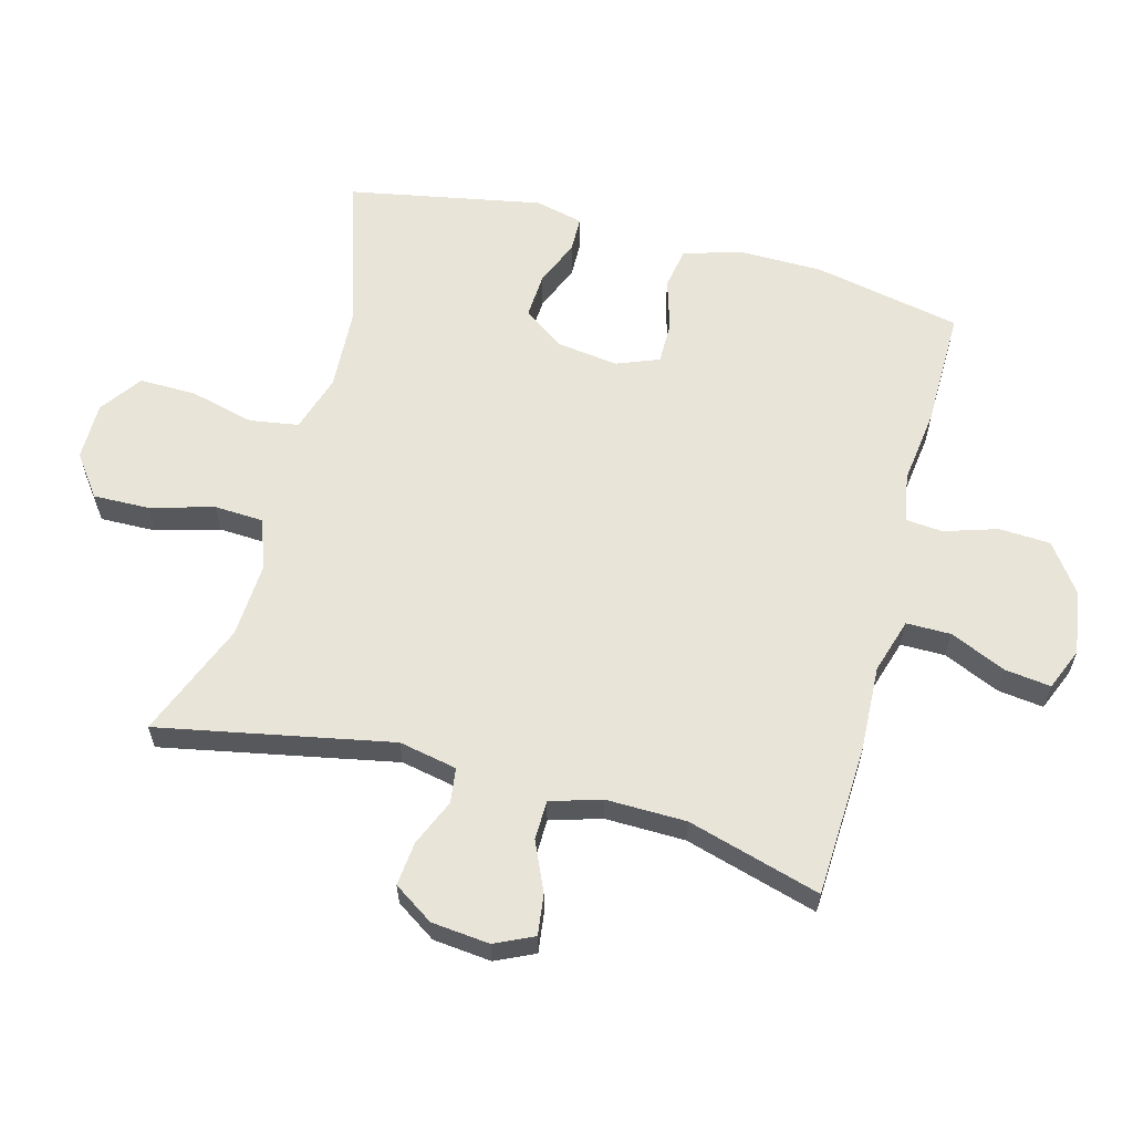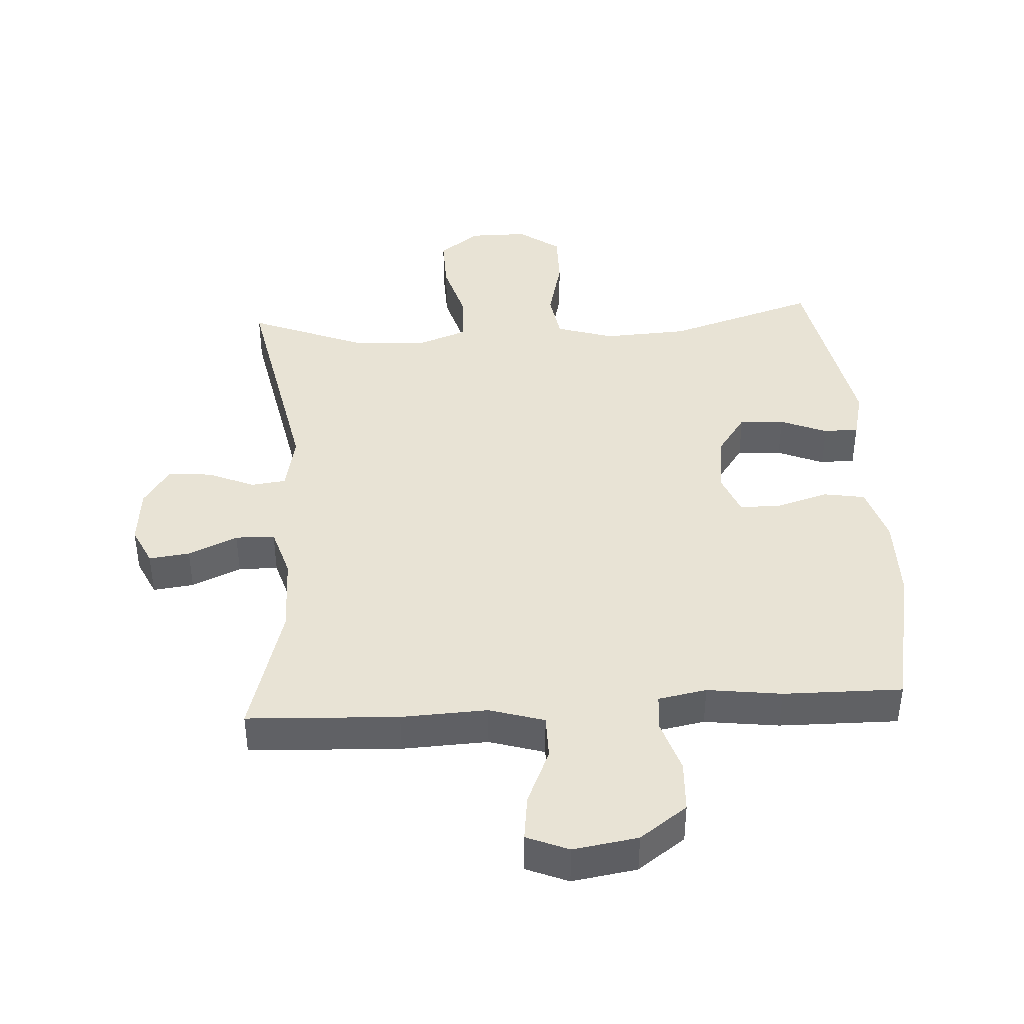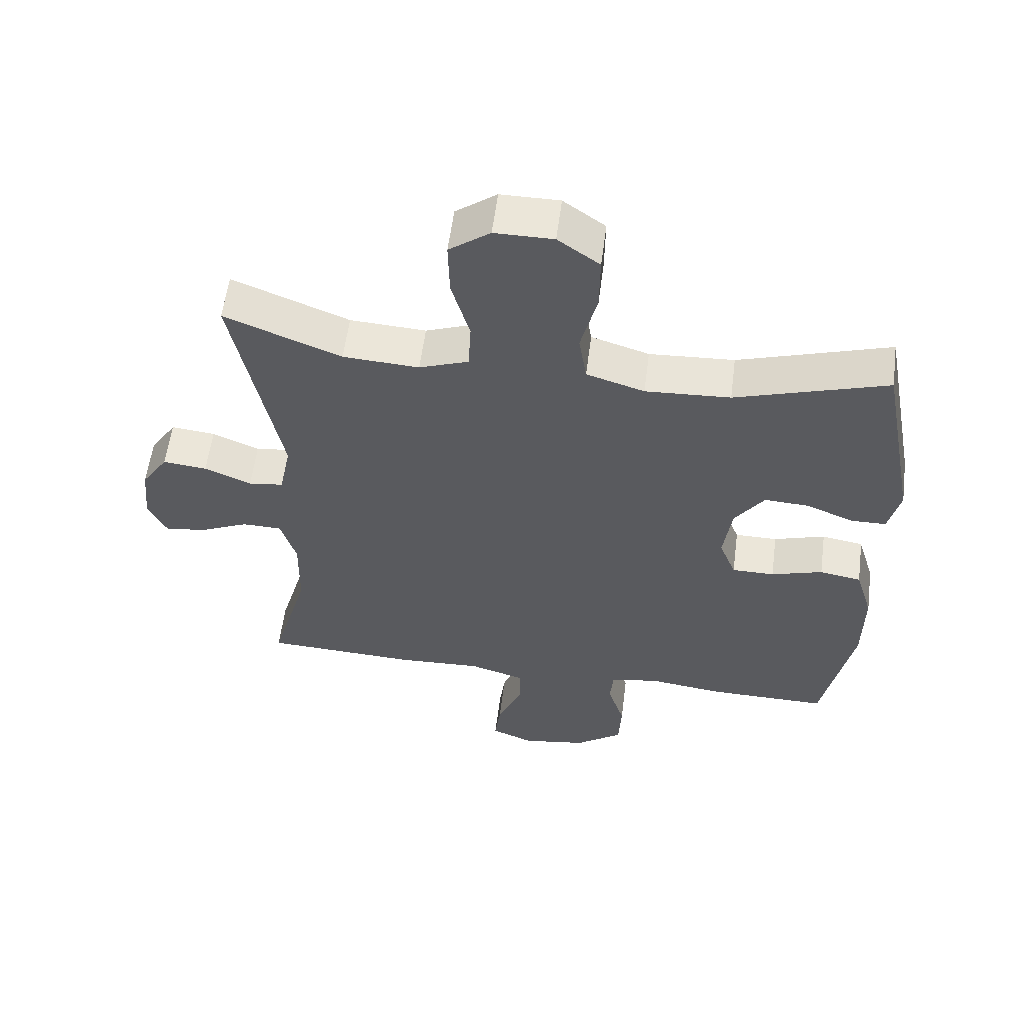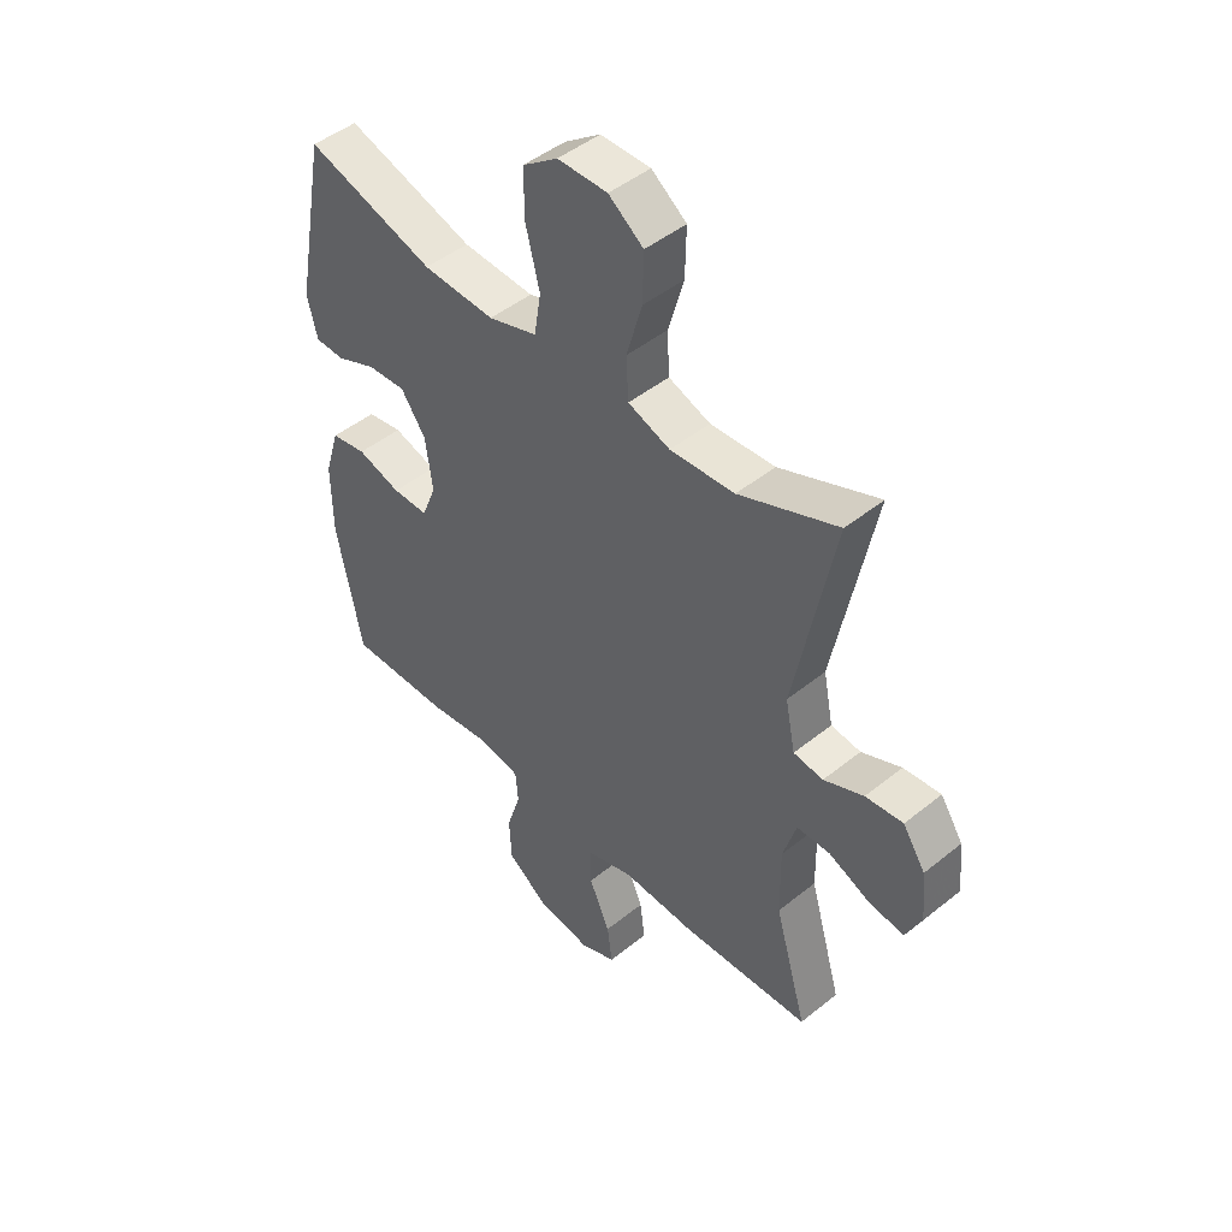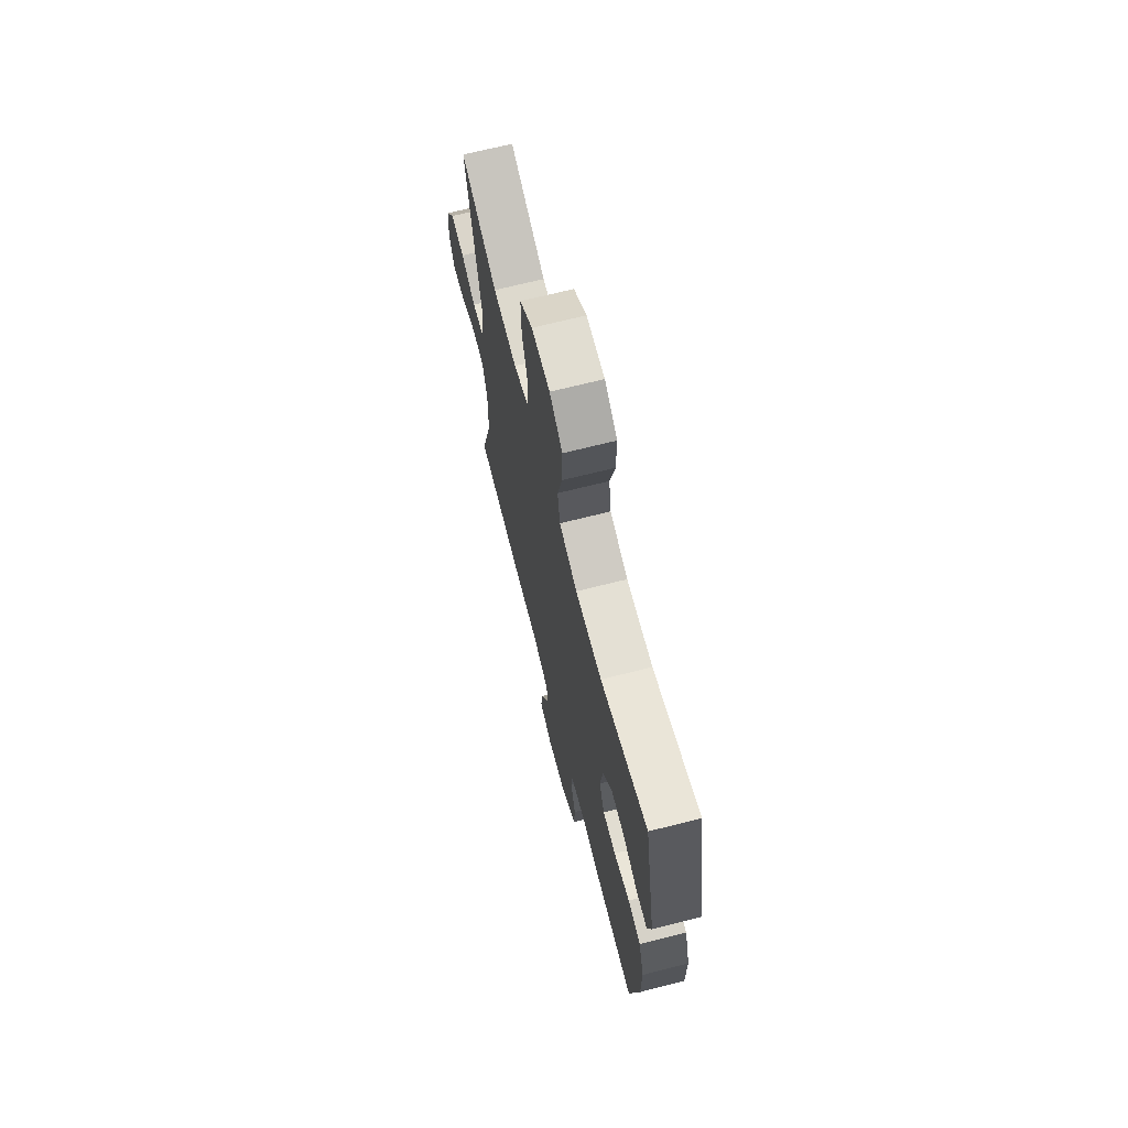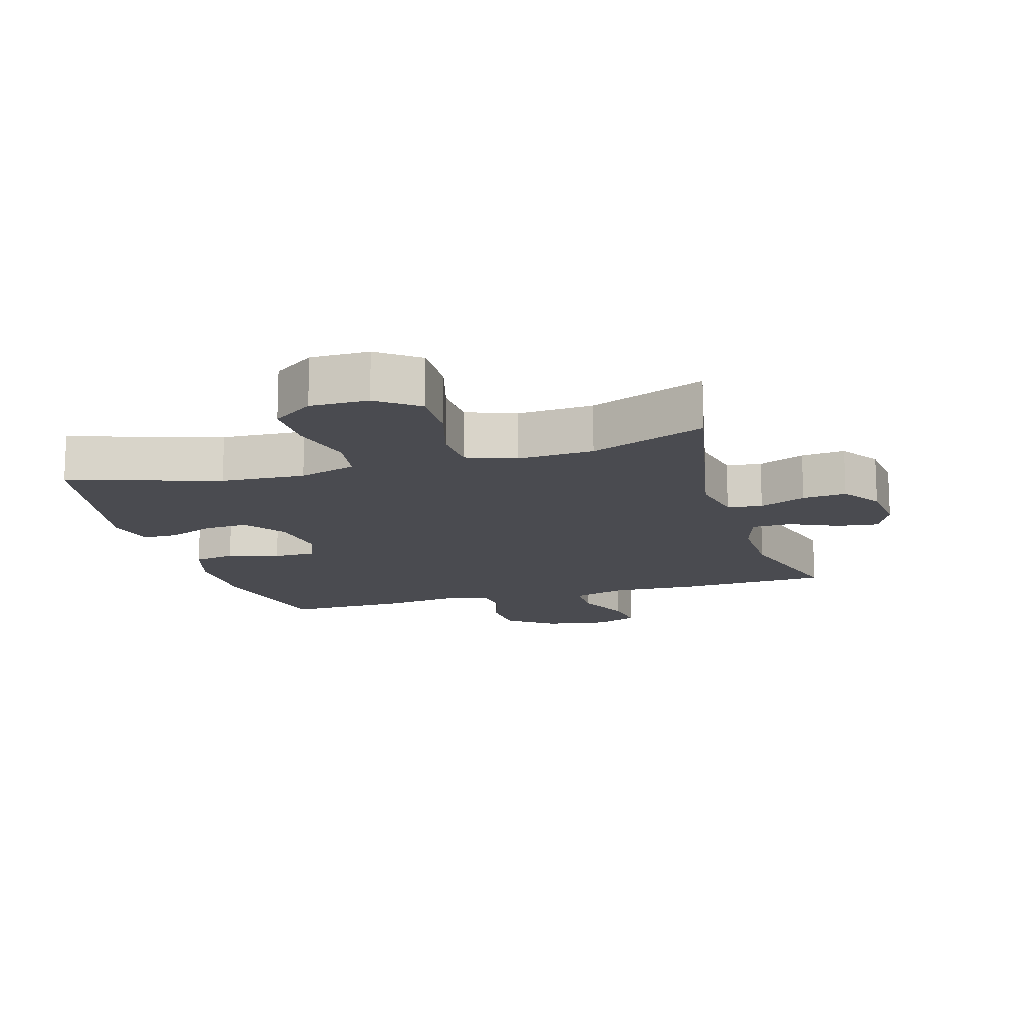
<metadata>
{"format":"obj","ext":"obj","renderer":"f3d","projection":"perspective","resolution":1024,"background":"white","views":[{"elev":61.3,"azim":105.0,"up":"+Y"},{"elev":41.2,"azim":176.5,"up":"+Y"},{"elev":57.6,"azim":-172.7,"up":"+Z"},{"elev":46.7,"azim":47.5,"up":"+Z"},{"elev":68.8,"azim":-104.2,"up":"+Z"},{"elev":-14.4,"azim":16.3,"up":"+Y"}]}
</metadata>
<code>
v -0.5 0.07 -0.5
v -0.546 0.07 -0.271
v -0.547 0.07 -0.141
v -0.52 0.07 -0.052
v -0.456 0.07 -0.041
v -0.377 0.07 -0.065
v -0.312 0.07 -0.065
v -0.286 0.07 0.001
v -0.299 0.07 0.095
v -0.344 0.07 0.159
v -0.413 0.07 0.155
v -0.485 0.07 0.125
v -0.539 0.07 0.126
v -0.557 0.07 0.2
v -0.5 0.07 0.5
v -0.268 0.07 0.427
v -0.138 0.07 0.42
v -0.049 0.07 0.448
v -0.037 0.07 0.524
v -0.062 0.07 0.624
v -0.063 0.07 0.711
v 0.001 0.07 0.757
v 0.091 0.07 0.757
v 0.154 0.07 0.71
v 0.152 0.07 0.623
v 0.124 0.07 0.525
v 0.128 0.07 0.449
v 0.204 0.07 0.421
v 0.321 0.07 0.428
v 0.5 0.07 0.5
v 0.429 0.07 0.139
v 0.447 0.07 0.049
v 0.501 0.07 0.042
v 0.573 0.07 0.073
v 0.641 0.07 0.08
v 0.682 0.07 0.018
v 0.691 0.07 -0.072
v 0.663 0.07 -0.132
v 0.6 0.07 -0.124
v 0.524 0.07 -0.09
v 0.463 0.07 -0.091
v 0.439 0.07 -0.17
v 0.441 0.07 -0.294
v 0.5 0.07 -0.5
v 0.266 0.07 -0.511
v 0.133 0.07 -0.505
v 0.048 0.07 -0.531
v 0.048 0.07 -0.6
v 0.086 0.07 -0.687
v 0.095 0.07 -0.758
v 0.03 0.07 -0.785
v -0.07 0.07 -0.769
v -0.143 0.07 -0.716
v -0.147 0.07 -0.636
v -0.121 0.07 -0.554
v -0.126 0.07 -0.497
v -0.201 0.07 -0.483
v -0.316 0.07 -0.498
v -0.5 0 -0.5
v -0.546 0 -0.271
v -0.547 0 -0.141
v -0.52 0 -0.052
v -0.456 0 -0.041
v -0.377 0 -0.065
v -0.312 0 -0.065
v -0.286 0 0.001
v -0.299 0 0.095
v -0.344 0 0.159
v -0.413 0 0.155
v -0.485 0 0.125
v -0.539 0 0.126
v -0.557 0 0.2
v -0.5 0 0.5
v -0.268 0 0.427
v -0.138 0 0.42
v -0.049 0 0.448
v -0.037 0 0.524
v -0.062 0 0.624
v -0.063 0 0.711
v 0.001 0 0.757
v 0.091 0 0.757
v 0.154 0 0.71
v 0.152 0 0.623
v 0.124 0 0.525
v 0.128 0 0.449
v 0.204 0 0.421
v 0.321 0 0.428
v 0.5 0 0.5
v 0.429 0 0.139
v 0.447 0 0.049
v 0.501 0 0.042
v 0.573 0 0.073
v 0.641 0 0.08
v 0.682 0 0.018
v 0.691 0 -0.072
v 0.663 0 -0.132
v 0.6 0 -0.124
v 0.524 0 -0.09
v 0.463 0 -0.091
v 0.439 0 -0.17
v 0.441 0 -0.294
v 0.5 0 -0.5
v 0.266 0 -0.511
v 0.133 0 -0.505
v 0.048 0 -0.531
v 0.048 0 -0.6
v 0.086 0 -0.687
v 0.095 0 -0.758
v 0.03 0 -0.785
v -0.07 0 -0.769
v -0.143 0 -0.716
v -0.147 0 -0.636
v -0.121 0 -0.554
v -0.126 0 -0.497
v -0.201 0 -0.483
v -0.316 0 -0.498
f 57 58 1 2
f 56 57 2 3
f 52 53 54 55
f 52 55 56
f 51 52 56
f 48 49 50 51
f 47 48 51 56
f 46 47 56 3
f 43 44 45 46
f 42 43 46 3
f 37 38 39 40
f 37 40 41
f 36 37 41
f 33 34 35 36
f 32 33 36 41
f 31 32 41 42
f 29 30 31
f 28 29 31 42
f 23 24 25 26
f 23 26 27
f 22 23 27
f 19 20 21 22
f 18 19 22 27
f 17 18 27 28
f 13 14 15 16
f 11 12 13 16
f 10 11 16 17
f 9 10 17 28
f 3 4 5 6
f 3 6 7
f 42 3 7
f 8 9 28 42
f 7 8 42
f 60 59 116 115
f 61 60 115 114
f 113 112 111 110
f 114 113 110
f 114 110 109
f 109 108 107 106
f 114 109 106 105
f 61 114 105 104
f 104 103 102 101
f 61 104 101 100
f 98 97 96 95
f 99 98 95
f 99 95 94
f 94 93 92 91
f 99 94 91 90
f 100 99 90 89
f 89 88 87
f 100 89 87 86
f 84 83 82 81
f 85 84 81
f 85 81 80
f 80 79 78 77
f 85 80 77 76
f 86 85 76 75
f 74 73 72 71
f 74 71 70 69
f 75 74 69 68
f 86 75 68 67
f 64 63 62 61
f 65 64 61
f 65 61 100
f 100 86 67 66
f 100 66 65
f 1 59 60 2
f 2 60 61 3
f 3 61 62 4
f 4 62 63 5
f 5 63 64 6
f 6 64 65 7
f 7 65 66 8
f 8 66 67 9
f 9 67 68 10
f 10 68 69 11
f 11 69 70 12
f 12 70 71 13
f 13 71 72 14
f 14 72 73 15
f 15 73 74 16
f 16 74 75 17
f 17 75 76 18
f 18 76 77 19
f 19 77 78 20
f 20 78 79 21
f 21 79 80 22
f 22 80 81 23
f 23 81 82 24
f 24 82 83 25
f 25 83 84 26
f 26 84 85 27
f 27 85 86 28
f 28 86 87 29
f 29 87 88 30
f 30 88 89 31
f 31 89 90 32
f 32 90 91 33
f 33 91 92 34
f 34 92 93 35
f 35 93 94 36
f 36 94 95 37
f 37 95 96 38
f 38 96 97 39
f 39 97 98 40
f 40 98 99 41
f 41 99 100 42
f 42 100 101 43
f 43 101 102 44
f 44 102 103 45
f 45 103 104 46
f 46 104 105 47
f 47 105 106 48
f 48 106 107 49
f 49 107 108 50
f 50 108 109 51
f 51 109 110 52
f 52 110 111 53
f 53 111 112 54
f 54 112 113 55
f 55 113 114 56
f 56 114 115 57
f 57 115 116 58
f 58 116 59 1

</code>
